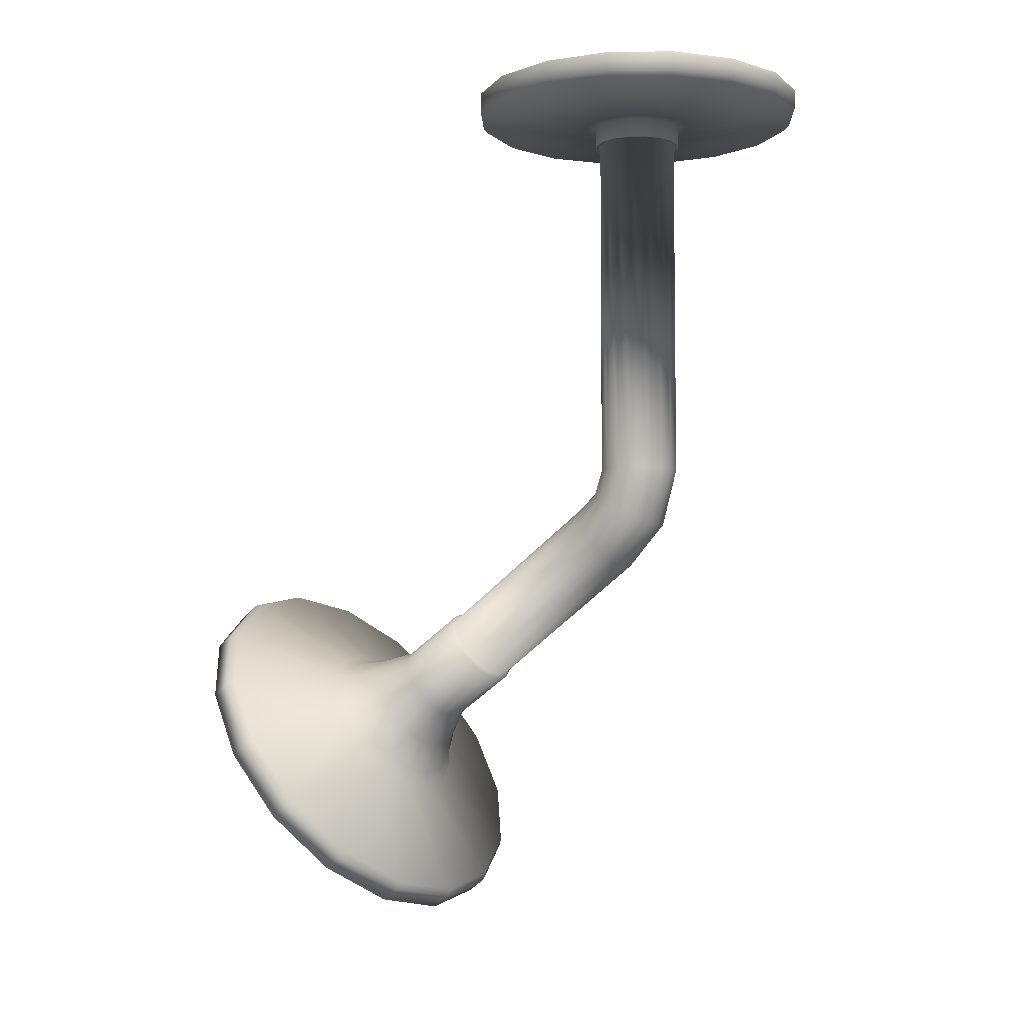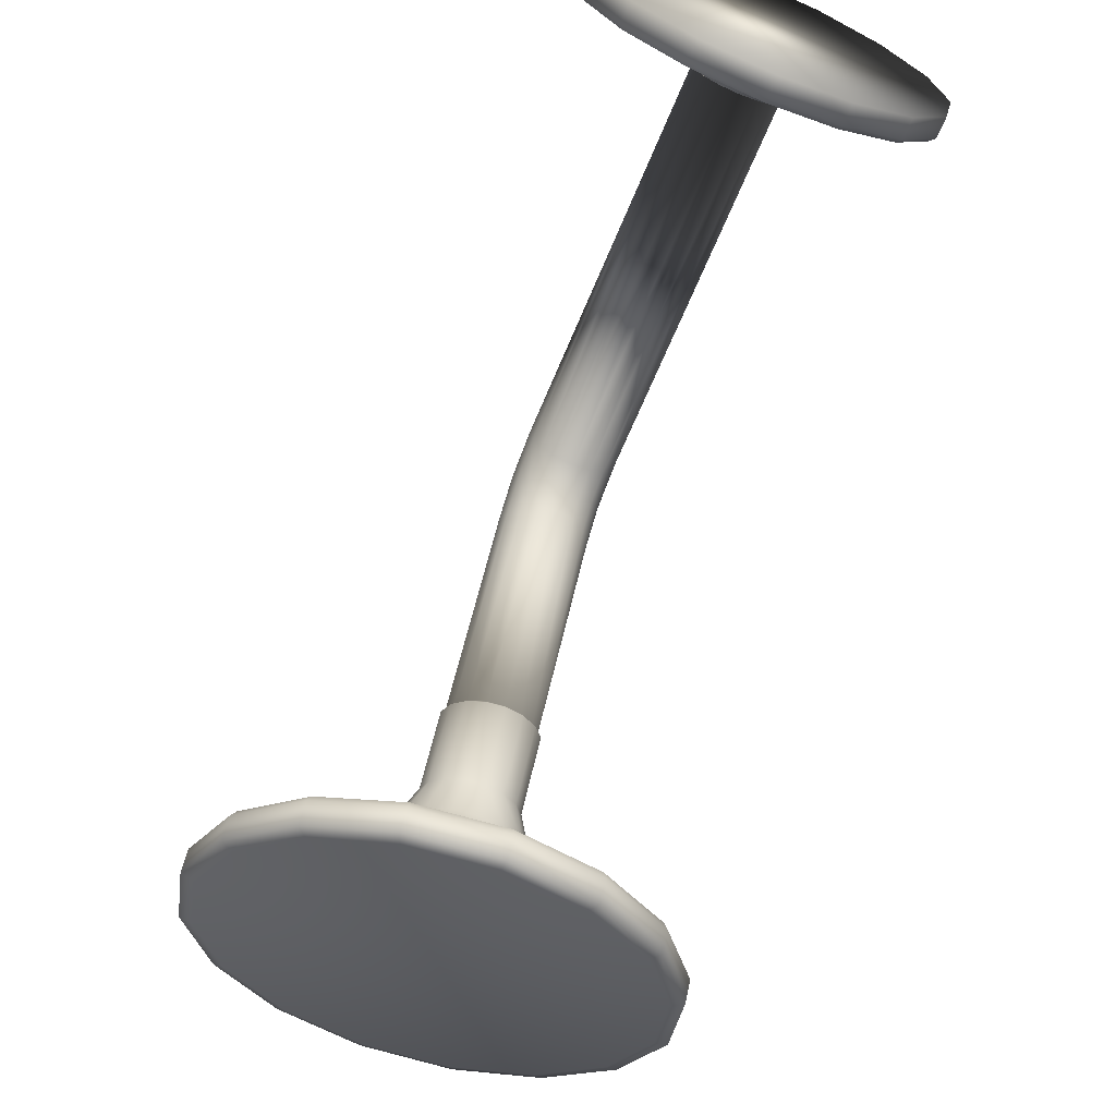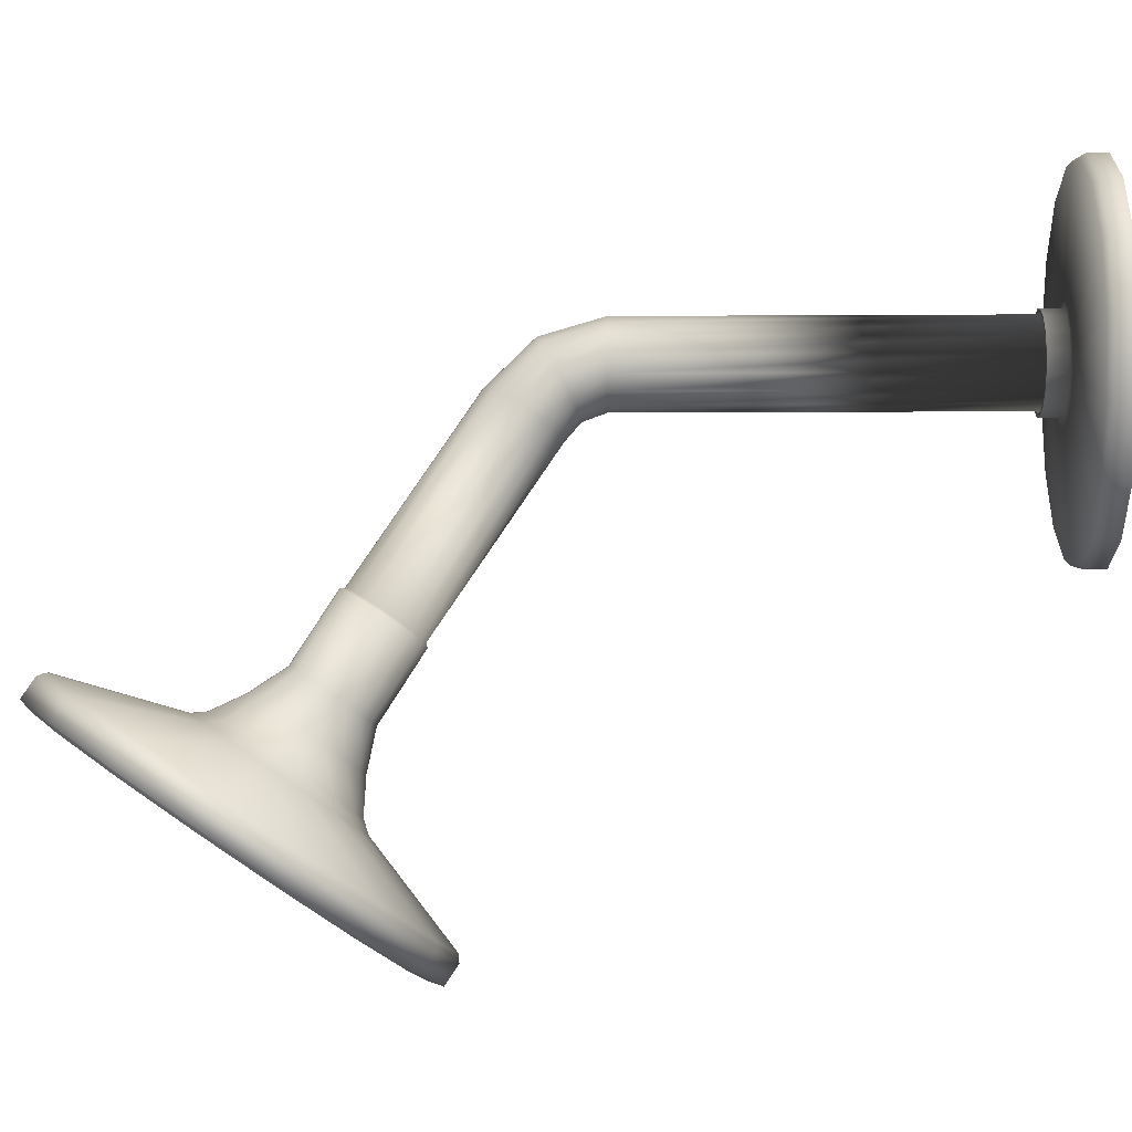
<metadata>
{"format":"obj","ext":"obj","renderer":"f3d","projection":"perspective","resolution":1024,"background":"white","views":[{"elev":-5.7,"azim":-54.1,"up":"+Y"},{"elev":-66.0,"azim":157.5,"up":"+Z"},{"elev":-8.5,"azim":91.0,"up":"+Z"}]}
</metadata>
<code>
o Fp403_Showerhead1
v -0.03864 0.08075 0.4732
v -0.04167 0.08075 0.4579
v -0.04167 0.07625 0.4579
v -0.03864 0.07625 0.4732
v -0.03 0.08075 0.4861
v -0.03 0.07625 0.4861
v -0.03864 0.07625 0.4427
v -0.0406 0.07512 0.4579
v -0.03764 0.07512 0.4431
v -0.03864 0.08075 0.4427
v -0.03 0.07625 0.4297
v -0.03 0.08075 0.4297
v -0.02924 0.07512 0.4305
v -0.01085 0.07335 0.4489
v -0.01362 0.07335 0.453
v -0.01665 0.07512 0.4221
v -0.006701 0.07335 0.4461
v -0.00181 0.07512 0.4191
v -0.00181 0.07335 0.4451
v 0.01303 0.07512 0.4221
v 0.003081 0.07335 0.4461
v 0.02562 0.07512 0.4305
v 0.007228 0.07335 0.4489
v 0.03402 0.07512 0.4431
v 0.009998 0.07335 0.453
v 0.03698 0.07512 0.4579
v 0.01097 0.07335 0.4579
v 0.03403 0.07512 0.4728
v 0.009998 0.07335 0.4628
v 0.02562 0.07512 0.4853
v 0.007228 0.07335 0.467
v 0.01303 0.07512 0.4938
v 0.003081 0.07335 0.4697
v -0.00181 0.07512 0.4967
v -0.00181 0.07335 0.4707
v -0.01665 0.07512 0.4938
v -0.006701 0.07335 0.4697
v -0.02924 0.07512 0.4853
v -0.01085 0.07335 0.467
v -0.03764 0.07512 0.4728
v -0.01362 0.07335 0.4628
v -0.01459 0.07335 0.4579
v -0.00181 0.0732 0.4685
v 0.002234 0.0732 0.4677
v -0.005853 0.0732 0.4677
v -0.00181 0.06877 0.4685
v -0.005853 0.06877 0.4677
v 0.005661 0.0732 0.4654
v 0.007951 0.0732 0.462
v 0.008755 0.0732 0.4579
v 0.007951 0.0732 0.4539
v -0.00928 0.0732 0.4654
v -0.01157 0.0732 0.462
v -0.01238 0.0732 0.4579
v -0.01157 0.0732 0.4539
v -0.00928 0.0732 0.4504
v -0.00928 0.06877 0.4654
v -0.005398 0.06878 0.4666
v -0.00181 0.06877 0.4673
v 0.001779 0.06878 0.4666
v 0.002234 0.06877 0.4677
v 0.004821 0.06878 0.4646
v 0.005661 0.06877 0.4654
v -0.00844 0.06877 0.4646
v -0.01157 0.06877 0.462
v -0.01047 0.06877 0.4615
v -0.01238 0.06877 0.4579
v -0.01119 0.06877 0.4579
v -0.01157 0.06877 0.4539
v -0.01047 0.06878 0.4543
v -0.00928 0.06877 0.4504
v -0.00844 0.06877 0.4513
v -0.005853 0.06877 0.4482
v -0.005398 0.06877 0.4493
v -0.00181 0.06878 0.4474
v -0.00181 0.06877 0.4485
v 0.002234 0.06877 0.4482
v 0.001779 0.06877 0.4493
v 0.005661 0.06877 0.4504
v 0.004821 0.06877 0.4513
v 0.007951 0.06877 0.4539
v 0.006854 0.06878 0.4543
v 0.008755 0.06877 0.4579
v 0.007568 0.06877 0.4579
v 0.007951 0.06878 0.462
v 0.006854 0.06877 0.4615
v 0.03502 0.08075 0.4732
v 0.03805 0.08075 0.4579
v 0.03502 0.08075 0.4427
v 0.02638 0.08075 0.4861
v 0.02638 0.08075 0.4297
v 0.01345 0.08075 0.4947
v 0.01345 0.08075 0.4211
v -0.00181 0.08075 0.4978
v -0.00181 0.08075 0.4181
v -0.01707 0.08075 0.4947
v -0.01707 0.08075 0.4211
v 0.002234 0.0732 0.4482
v -0.00181 0.0732 0.4474
v 0.005661 0.0732 0.4504
v -0.005853 0.0732 0.4482
v 0.007568 -0.01357 0.4579
v 0.006854 -0.01357 0.4543
v 0.006854 -0.01357 0.4615
v 0.004821 -0.01357 0.4646
v 0.001779 -0.01357 0.4666
v 0.004821 -0.01357 0.4513
v 0.004822 -0.01975 0.4491
v 0.006855 -0.02117 0.4518
v 0.007568 -0.02286 0.455
v 0.006855 -0.02454 0.4582
v 0.004822 -0.02597 0.4608
v 0.001779 -0.02692 0.4626
v 0.006855 -0.02658 0.4461
v 0.007568 -0.02955 0.4481
v 0.006855 -0.03252 0.4501
v 0.004822 -0.03504 0.4518
v 0.007568 -0.05566 0.4096
v 0.006855 -0.05863 0.4116
v 0.004822 -0.06115 0.4133
v 0.001779 -0.03672 0.453
v 0.001779 -0.06283 0.4144
v 0.006855 -0.05269 0.4076
v 0.004822 -0.05017 0.4058
v 0.004822 -0.02406 0.4444
v 0.007577 -0.0592 0.4112
v 0.005375 -0.06193 0.4131
v 0.007577 -0.06865 0.3965
v 0.008351 -0.06543 0.3943
v 0.008351 -0.05598 0.4091
v 0.005375 -0.07138 0.3984
v 0.002079 -0.06376 0.4143
v 0.002079 -0.0732 0.3996
v 0.007577 -0.06221 0.3922
v 0.007577 -0.05276 0.4069
v 0.005375 -0.05948 0.3903
v 0.005375 -0.05004 0.405
v 0.01085 -0.07458 0.3902
v 0.007882 -0.07826 0.3927
v 0.0119 -0.07023 0.3872
v 0.01085 -0.06589 0.3843
v 0.007882 -0.06221 0.3818
v 0.01468 -0.06849 0.3776
v 0.01604 -0.07415 0.3815
v 0.01468 -0.0798 0.3853
v 0.01081 -0.0846 0.3885
v 0.01081 -0.0637 0.3744
v 0.01719 -0.08188 0.3841
v 0.01273 -0.0874 0.3878
v -0.005398 -0.01357 0.4666
v -0.005398 -0.02692 0.4626
v -0.001809 -0.02726 0.4633
v -0.00181 -0.01357 0.4673
v -0.00844 -0.01357 0.4646
v -0.00844 -0.02597 0.4608
v -0.001809 -0.03731 0.4534
v -0.005398 -0.03672 0.453
v -0.00844 -0.03504 0.4518
v -0.01047 -0.02454 0.4582
v -0.01047 -0.03252 0.4501
v -0.001809 -0.06342 0.4148
v -0.005398 -0.06283 0.4144
v -0.00844 -0.06115 0.4133
v -0.001809 -0.0644 0.4148
v -0.005697 -0.06376 0.4143
v -0.008993 -0.06193 0.4131
v -0.01047 -0.05863 0.4116
v -0.0112 -0.0592 0.4112
v -0.001809 -0.07384 0.4
v -0.005697 -0.07321 0.3996
v -0.008993 -0.07138 0.3984
v -0.001809 -0.08158 0.3949
v -0.007054 -0.08072 0.3943
v 0.003436 -0.08072 0.3943
v -0.0115 -0.07826 0.3927
v -0.0112 -0.06865 0.3965
v -0.01447 -0.07458 0.3902
v 0.005021 -0.0878 0.3907
v -0.001809 -0.08893 0.3915
v -0.008639 -0.0878 0.3907
v -0.01443 -0.0846 0.3885
v -0.0183 -0.0798 0.3853
v 0.00606 -0.09109 0.3903
v -0.001809 -0.09239 0.3912
v -0.009678 -0.09109 0.3903
v -0.01635 -0.0874 0.3878
v -0.02081 -0.08188 0.3841
v -0.01047 -0.01357 0.4543
v -0.01119 -0.01357 0.4579
v -0.01047 -0.01357 0.4615
v -0.00844 -0.01357 0.4513
v -0.01119 -0.02286 0.455
v -0.01047 -0.02117 0.4518
v -0.00844 -0.01975 0.4491
v -0.005398 -0.01357 0.4493
v -0.005398 -0.01879 0.4473
v -0.01119 -0.02955 0.4481
v -0.01047 -0.02658 0.4461
v -0.01119 -0.05566 0.4096
v -0.01047 -0.05269 0.4076
v -0.00844 -0.02406 0.4444
v -0.00844 -0.05017 0.4058
v -0.00181 -0.01357 0.4485
v 0.001779 -0.01357 0.4493
v 0.001779 -0.01879 0.4473
v -0.00181 -0.01846 0.4467
v -0.005398 -0.02237 0.4433
v -0.001809 -0.02178 0.4429
v 0.001779 -0.02237 0.4433
v -0.005398 -0.04848 0.4047
v -0.001809 -0.04789 0.4043
v 0.001779 -0.04848 0.4047
v -0.0112 -0.05276 0.4069
v -0.0112 -0.06221 0.3922
v -0.01197 -0.06543 0.3943
v -0.01197 -0.05598 0.4091
v -0.008993 -0.05004 0.405
v -0.008993 -0.05948 0.3903
v -0.01447 -0.06589 0.3843
v -0.0115 -0.06221 0.3818
v -0.01551 -0.07023 0.3872
v -0.01966 -0.07415 0.3815
v -0.0183 -0.06849 0.3776
v -0.01443 -0.0637 0.3744
v -0.00181 -0.04757 0.4034
v -0.005697 -0.04821 0.4038
v 0.002079 -0.04821 0.4038
v 0.01273 -0.06332 0.3715
v 0.0314 -0.05271 0.3539
v 0.01616 -0.04428 0.3482
v 0.00606 -0.05963 0.369
v 0.01719 -0.06885 0.3753
v 0.04158 -0.06532 0.3624
v 0.01875 -0.07536 0.3797
v 0.04516 -0.08021 0.3725
v 0.04158 -0.09509 0.3826
v 0.0314 -0.1077 0.3911
v 0.01616 -0.1161 0.3968
v -0.001809 -0.1191 0.3988
v -0.001809 -0.04132 0.3462
v -0.001809 -0.05833 0.3681
v -0.01978 -0.04428 0.3482
v -0.009678 -0.05963 0.369
v -0.03502 -0.05271 0.3539
v -0.01635 -0.06332 0.3715
v -0.0452 -0.06532 0.3624
v -0.02081 -0.06885 0.3753
v -0.01978 -0.1161 0.3968
v -0.03502 -0.1077 0.3911
v -0.0452 -0.09509 0.3826
v -0.02237 -0.07536 0.3797
v -0.04878 -0.08021 0.3725
v -0.03578 -0.0529 0.3523
v -0.02019 -0.04428 0.3464
v -0.001809 -0.04125 0.3444
v 0.01657 -0.04428 0.3464
v 0.03216 -0.0529 0.3523
v 0.04257 -0.0658 0.361
v -0.008639 -0.06049 0.3722
v -0.007054 -0.05975 0.3801
v -0.001809 -0.05937 0.3715
v 0.005021 -0.06049 0.3722
v -0.005697 -0.05766 0.3891
v -0.001809 -0.05702 0.3886
v 0.002079 -0.05766 0.3891
v -0.001809 -0.05889 0.3796
v 0.003436 -0.05975 0.3801
v 0.01657 -0.1178 0.3962
v 0.01657 -0.1206 0.392
v 0.03216 -0.112 0.3861
v 0.03216 -0.1091 0.3904
v 0.04257 -0.0991 0.3774
v 0.04257 -0.09624 0.3816
v 0.04623 -0.08388 0.3671
v 0.04623 -0.08102 0.3713
v 0.04257 -0.06865 0.3568
v 0.03216 -0.05575 0.3481
v -0.001809 -0.0441 0.3402
v -0.02019 -0.04713 0.3422
v 0.01657 -0.04713 0.3422
v -0.03578 -0.05575 0.3481
v -0.001809 -0.1208 0.3982
v -0.001809 -0.1237 0.394
v -0.02019 -0.1178 0.3962
v -0.02019 -0.1206 0.392
v -0.03578 -0.1091 0.3904
v -0.03578 -0.112 0.3861
v -0.04619 -0.09625 0.3816
v -0.04619 -0.0991 0.3774
v -0.04985 -0.08102 0.3713
v -0.04985 -0.08388 0.3671
v -0.04619 -0.0658 0.361
v -0.04619 -0.06865 0.3568
v 0.0155 -0.1189 0.3899
v 0.03017 -0.1108 0.3844
v -0.001809 -0.1218 0.3918
v -0.01912 -0.1189 0.3899
v -0.03379 -0.1108 0.3844
v -0.04359 -0.09864 0.3762
v -0.04704 -0.08431 0.3665
v -0.04359 -0.06997 0.3568
v -0.03379 -0.05783 0.3485
v 0.03997 -0.09864 0.3762
v 0.04342 -0.08431 0.3665
v 0.03997 -0.06997 0.3568
v 0.03017 -0.05783 0.3485
v 0.0155 -0.04971 0.343
v -0.001809 -0.04686 0.3411
v -0.01912 -0.04971 0.343
v 0.03805 0.07625 0.4579
v 0.03502 0.07625 0.4427
v 0.02638 0.07625 0.4297
v 0.03502 0.07625 0.4732
v 0.02638 0.07625 0.4861
v 0.01345 0.07625 0.4947
v -0.01707 0.07625 0.4211
v -0.00181 0.07625 0.4181
v 0.01345 0.07625 0.4211
v -0.00181 0.07625 0.4978
v -0.01707 0.07625 0.4947
f 1 3 2
f 1 4 3
f 5 4 1
f 5 6 4
f 2 3 7
f 7 3 8
f 7 8 9
f 2 7 10
f 10 7 11
f 10 11 12
f 13 15 14
f 13 9 15
f 16 13 14
f 16 14 17
f 18 16 17
f 18 17 19
f 20 18 19
f 20 19 21
f 22 20 21
f 22 21 23
f 24 22 23
f 24 23 25
f 26 24 25
f 26 25 27
f 28 26 27
f 28 27 29
f 30 28 29
f 30 29 31
f 32 30 31
f 32 31 33
f 34 32 33
f 34 33 35
f 36 34 35
f 36 35 37
f 38 36 37
f 38 37 39
f 40 38 39
f 40 39 41
f 8 40 41
f 8 41 42
f 9 8 42
f 9 42 15
f 35 44 43
f 35 33 44
f 37 35 43
f 37 43 45
f 45 43 46
f 45 46 47
f 33 48 44
f 33 31 48
f 31 49 48
f 31 29 49
f 29 50 49
f 29 27 50
f 27 51 50
f 27 25 51
f 39 37 45
f 39 45 52
f 52 45 47
f 41 39 52
f 41 52 53
f 42 41 53
f 42 53 54
f 15 42 54
f 15 54 55
f 14 15 55
f 14 55 56
f 52 47 57
f 57 47 58
f 47 59 58
f 47 46 59
f 46 60 59
f 46 61 60
f 43 61 46
f 43 44 61
f 61 62 60
f 61 63 62
f 57 58 64
f 65 57 64
f 65 64 66
f 67 65 66
f 67 66 68
f 69 67 68
f 69 68 70
f 71 69 70
f 71 70 72
f 73 71 72
f 73 72 74
f 75 73 74
f 75 74 76
f 77 75 76
f 77 76 78
f 79 77 78
f 79 78 80
f 81 79 80
f 81 80 82
f 83 81 82
f 83 82 84
f 85 83 84
f 85 84 86
f 63 85 86
f 63 86 62
f 87 89 88
f 89 87 90
f 89 90 91
f 91 90 92
f 91 92 93
f 93 92 94
f 93 94 95
f 95 94 96
f 95 96 97
f 97 96 5
f 97 5 12
f 12 5 1
f 12 1 10
f 10 1 2
f 21 99 98
f 21 19 99
f 23 21 98
f 23 98 100
f 19 101 99
f 19 17 101
f 17 56 101
f 17 14 56
f 25 23 100
f 25 100 51
f 100 98 77
f 100 77 79
f 101 56 71
f 101 71 73
f 99 101 73
f 99 73 75
f 98 75 77
f 98 99 75
f 51 79 81
f 51 100 79
f 50 51 81
f 50 81 83
f 49 50 83
f 49 83 85
f 48 49 85
f 48 85 63
f 44 48 63
f 44 63 61
f 53 57 65
f 53 52 57
f 54 53 65
f 54 65 67
f 55 54 67
f 55 67 69
f 56 55 69
f 56 69 71
f 84 103 102
f 84 82 103
f 86 84 102
f 86 102 104
f 62 86 104
f 62 104 105
f 60 62 105
f 60 105 106
f 82 107 103
f 82 80 107
f 103 107 108
f 103 108 109
f 102 103 109
f 102 109 110
f 104 102 110
f 104 110 111
f 105 104 111
f 105 111 112
f 106 105 112
f 106 112 113
f 110 109 114
f 110 114 115
f 111 110 115
f 111 115 116
f 112 111 116
f 112 116 117
f 116 115 118
f 116 118 119
f 117 116 119
f 117 119 120
f 121 117 120
f 121 120 122
f 115 123 118
f 115 114 123
f 114 124 123
f 114 125 124
f 120 119 126
f 120 126 127
f 127 126 128
f 126 129 128
f 126 130 129
f 127 128 131
f 132 127 131
f 132 131 133
f 130 134 129
f 130 135 134
f 135 136 134
f 135 137 136
f 131 128 138
f 131 138 139
f 128 140 138
f 128 129 140
f 129 141 140
f 129 134 141
f 134 142 141
f 134 136 142
f 140 141 143
f 140 143 144
f 138 140 144
f 138 144 145
f 139 138 145
f 139 145 146
f 141 147 143
f 141 142 147
f 146 145 148
f 146 148 149
f 150 152 151
f 150 153 152
f 58 153 150
f 58 59 153
f 59 106 153
f 59 60 106
f 64 58 150
f 64 150 154
f 154 150 151
f 154 151 155
f 153 113 152
f 153 106 113
f 152 113 121
f 113 117 121
f 113 112 117
f 152 121 156
f 151 152 156
f 151 156 157
f 155 151 157
f 155 157 158
f 159 155 158
f 159 158 160
f 156 121 122
f 156 122 161
f 157 156 161
f 157 161 162
f 158 157 162
f 158 162 163
f 161 122 132
f 122 127 132
f 122 120 127
f 161 132 164
f 162 161 164
f 162 164 165
f 163 162 165
f 163 165 166
f 167 163 166
f 167 166 168
f 164 132 133
f 164 133 169
f 165 164 169
f 165 169 170
f 166 165 170
f 166 170 171
f 170 169 172
f 170 172 173
f 171 170 173
f 169 174 172
f 169 133 174
f 133 139 174
f 133 131 139
f 171 173 175
f 176 171 175
f 176 175 177
f 174 139 146
f 174 146 178
f 172 174 178
f 172 178 179
f 173 172 179
f 173 179 180
f 175 173 180
f 175 180 181
f 177 175 181
f 177 181 182
f 178 146 149
f 178 149 183
f 179 178 183
f 179 183 184
f 180 179 184
f 180 184 185
f 181 180 185
f 181 185 186
f 182 181 186
f 182 186 187
f 70 189 188
f 70 68 189
f 68 190 189
f 68 66 190
f 72 70 188
f 72 188 191
f 66 154 190
f 66 64 154
f 190 154 155
f 190 155 159
f 189 190 159
f 188 189 192
f 189 159 192
f 188 192 193
f 191 188 193
f 191 193 194
f 195 191 194
f 195 194 196
f 193 192 197
f 193 197 198
f 194 193 198
f 198 197 199
f 198 199 200
f 192 160 197
f 192 159 160
f 194 198 201
f 201 198 200
f 197 167 199
f 197 160 167
f 201 200 202
f 160 163 167
f 160 158 163
f 74 191 195
f 74 72 191
f 76 74 195
f 76 195 203
f 78 76 203
f 78 203 204
f 80 78 204
f 80 204 107
f 107 205 108
f 107 204 205
f 204 206 205
f 204 203 206
f 203 196 206
f 203 195 196
f 206 196 207
f 206 207 208
f 205 206 208
f 205 208 209
f 108 205 209
f 108 209 125
f 109 108 125
f 109 125 114
f 196 201 207
f 196 194 201
f 207 201 202
f 207 202 210
f 208 207 210
f 208 210 211
f 209 208 211
f 209 211 212
f 125 209 212
f 125 212 124
f 213 215 214
f 213 216 215
f 216 176 215
f 216 168 176
f 217 213 214
f 217 214 218
f 168 171 176
f 168 166 171
f 218 214 219
f 218 219 220
f 215 176 177
f 215 177 221
f 214 221 219
f 214 215 221
f 219 221 222
f 219 222 223
f 220 219 223
f 220 223 224
f 221 182 222
f 221 177 182
f 211 226 225
f 211 210 226
f 212 211 225
f 212 225 227
f 124 212 227
f 124 227 137
f 123 124 137
f 123 137 135
f 118 123 135
f 118 135 130
f 119 118 130
f 119 130 126
f 210 217 226
f 210 202 217
f 202 213 217
f 202 200 213
f 200 216 213
f 200 199 216
f 199 168 216
f 199 167 168
f 228 230 229
f 228 231 230
f 232 228 229
f 232 229 233
f 234 232 233
f 234 233 235
f 148 234 235
f 148 235 236
f 149 148 236
f 149 236 237
f 183 149 237
f 183 237 238
f 184 183 238
f 184 238 239
f 231 240 230
f 231 241 240
f 241 242 240
f 241 243 242
f 243 244 242
f 243 245 244
f 245 246 244
f 245 247 246
f 185 184 239
f 185 239 248
f 186 185 248
f 186 248 249
f 187 186 249
f 187 249 250
f 251 187 250
f 251 250 252
f 247 252 246
f 247 251 252
f 242 244 253
f 242 253 254
f 240 242 254
f 240 254 255
f 230 240 255
f 230 255 256
f 229 230 256
f 229 256 257
f 233 229 257
f 233 257 258
f 222 187 251
f 223 222 251
f 223 251 247
f 224 223 247
f 224 247 245
f 259 224 245
f 260 224 259
f 260 220 224
f 259 245 243
f 261 259 243
f 261 243 241
f 262 261 241
f 262 241 231
f 147 262 231
f 147 231 228
f 143 147 228
f 143 228 232
f 144 143 232
f 144 232 234
f 145 144 234
f 145 234 148
f 226 218 263
f 226 217 218
f 225 226 263
f 225 263 264
f 227 225 264
f 227 264 265
f 137 227 265
f 137 265 136
f 265 264 266
f 265 266 267
f 136 265 267
f 264 260 266
f 264 263 260
f 263 220 260
f 263 218 220
f 136 267 142
f 266 260 259
f 266 259 261
f 267 266 261
f 267 261 262
f 142 267 262
f 142 262 147
f 268 270 269
f 268 271 270
f 271 272 270
f 271 273 272
f 273 274 272
f 273 275 274
f 275 276 274
f 275 258 276
f 258 277 276
f 258 257 277
f 235 258 275
f 235 233 258
f 236 275 273
f 236 235 275
f 237 273 271
f 237 236 273
f 255 279 278
f 255 254 279
f 256 255 278
f 256 278 280
f 257 256 280
f 257 280 277
f 254 281 279
f 254 253 281
f 282 269 283
f 282 268 269
f 284 282 283
f 284 283 285
f 286 284 285
f 286 285 287
f 239 268 282
f 239 238 268
f 238 271 268
f 238 237 271
f 248 282 284
f 248 239 282
f 249 284 286
f 249 248 284
f 250 249 286
f 250 286 288
f 288 287 289
f 288 286 287
f 290 288 289
f 290 289 291
f 252 288 290
f 246 252 290
f 246 290 292
f 292 290 291
f 244 246 292
f 244 292 253
f 253 292 293
f 292 291 293
f 253 293 281
f 252 250 288
f 269 295 294
f 269 270 295
f 283 269 294
f 283 294 296
f 285 283 296
f 285 296 297
f 287 285 297
f 287 297 298
f 289 287 298
f 289 298 299
f 291 289 299
f 291 299 300
f 293 291 300
f 293 300 301
f 281 293 301
f 281 301 302
f 270 303 295
f 270 272 303
f 272 304 303
f 272 274 304
f 274 305 304
f 274 276 305
f 276 306 305
f 276 277 306
f 277 307 306
f 277 280 307
f 280 308 307
f 280 278 308
f 278 309 308
f 278 279 309
f 279 302 309
f 279 281 302
f 294 297 296
f 297 294 295
f 297 295 298
f 298 295 303
f 298 303 299
f 299 303 304
f 299 304 300
f 300 304 305
f 300 305 301
f 301 305 306
f 301 306 302
f 302 306 307
f 302 307 309
f 309 307 308
f 222 182 187
f 89 310 88
f 89 311 310
f 91 311 89
f 91 312 311
f 88 310 313
f 88 313 87
f 87 313 314
f 87 314 90
f 90 314 315
f 90 315 92
f 310 311 24
f 310 24 26
f 313 310 26
f 313 26 28
f 314 313 28
f 314 28 30
f 12 316 97
f 12 11 316
f 97 316 317
f 97 317 95
f 95 317 318
f 95 318 93
f 93 318 312
f 93 312 91
f 316 11 13
f 11 9 13
f 11 7 9
f 316 13 16
f 317 316 16
f 317 16 18
f 318 317 18
f 318 18 20
f 312 318 20
f 312 20 22
f 311 312 22
f 311 22 24
f 92 319 94
f 92 315 319
f 94 319 320
f 94 320 96
f 96 320 6
f 96 6 5
f 319 315 32
f 315 30 32
f 315 314 30
f 319 32 34
f 320 319 34
f 320 34 36
f 6 320 36
f 6 36 38
f 4 6 38
f 4 38 40
f 3 4 40
f 3 40 8

</code>
